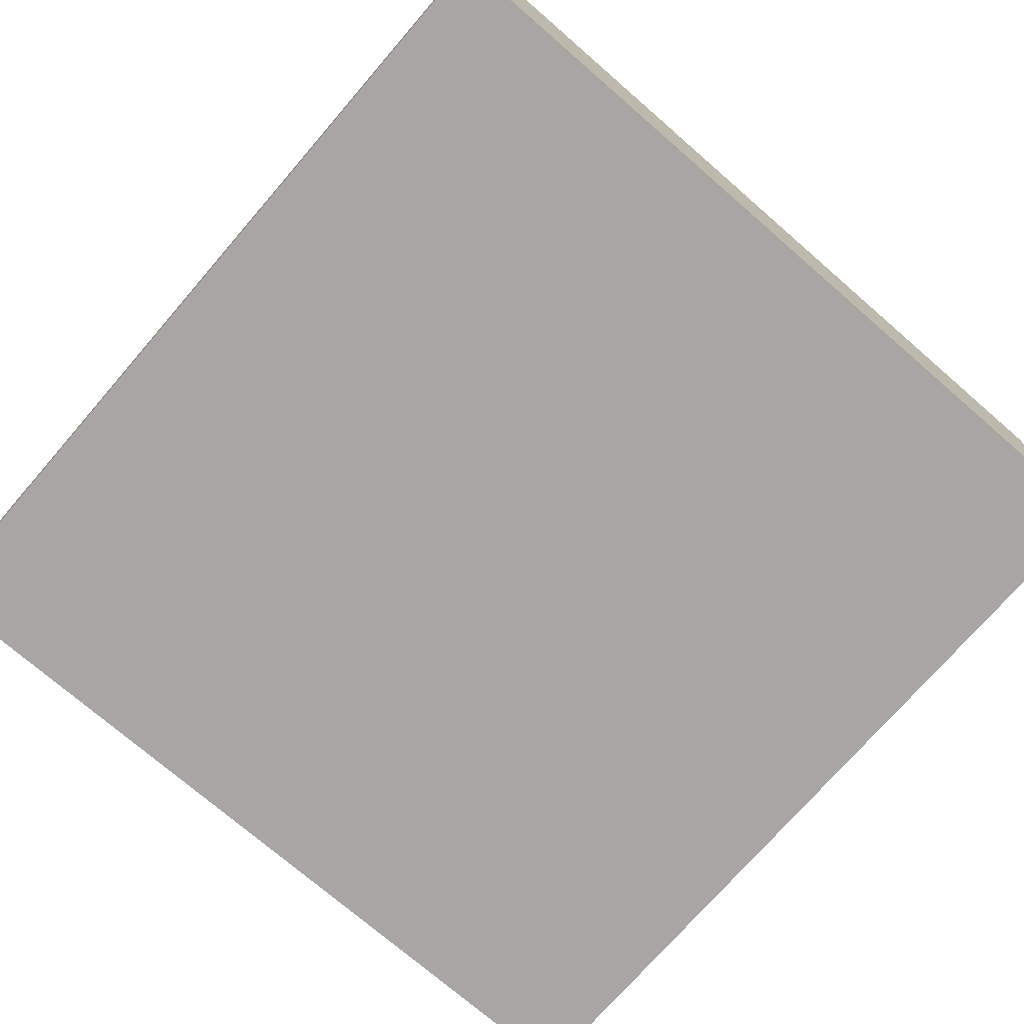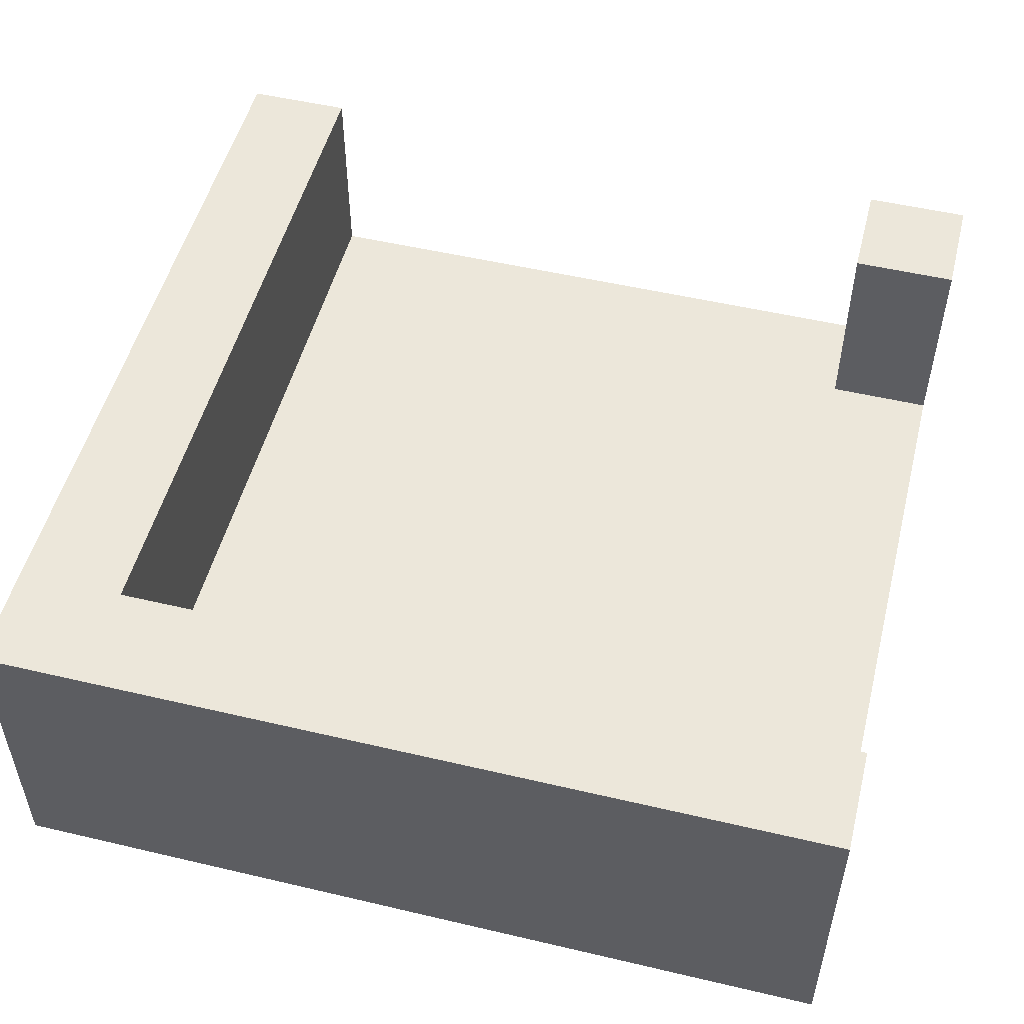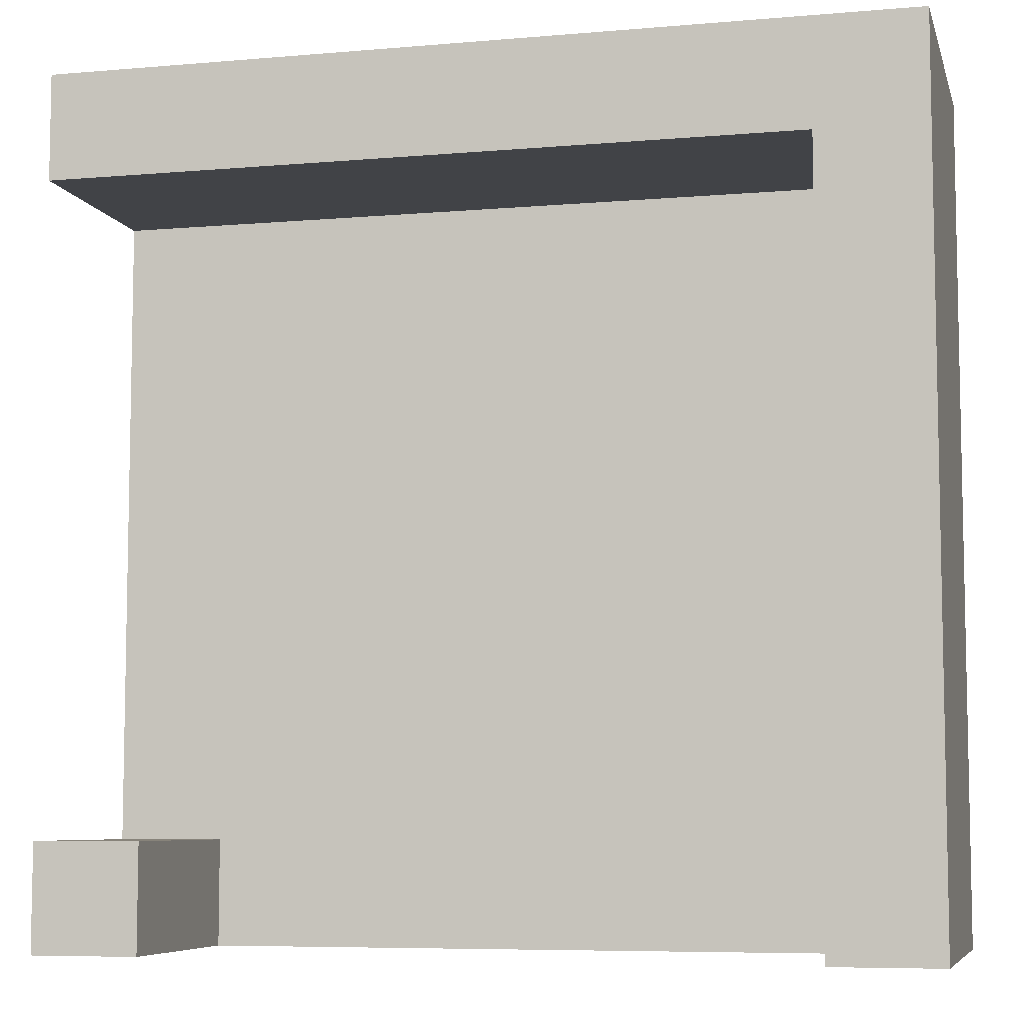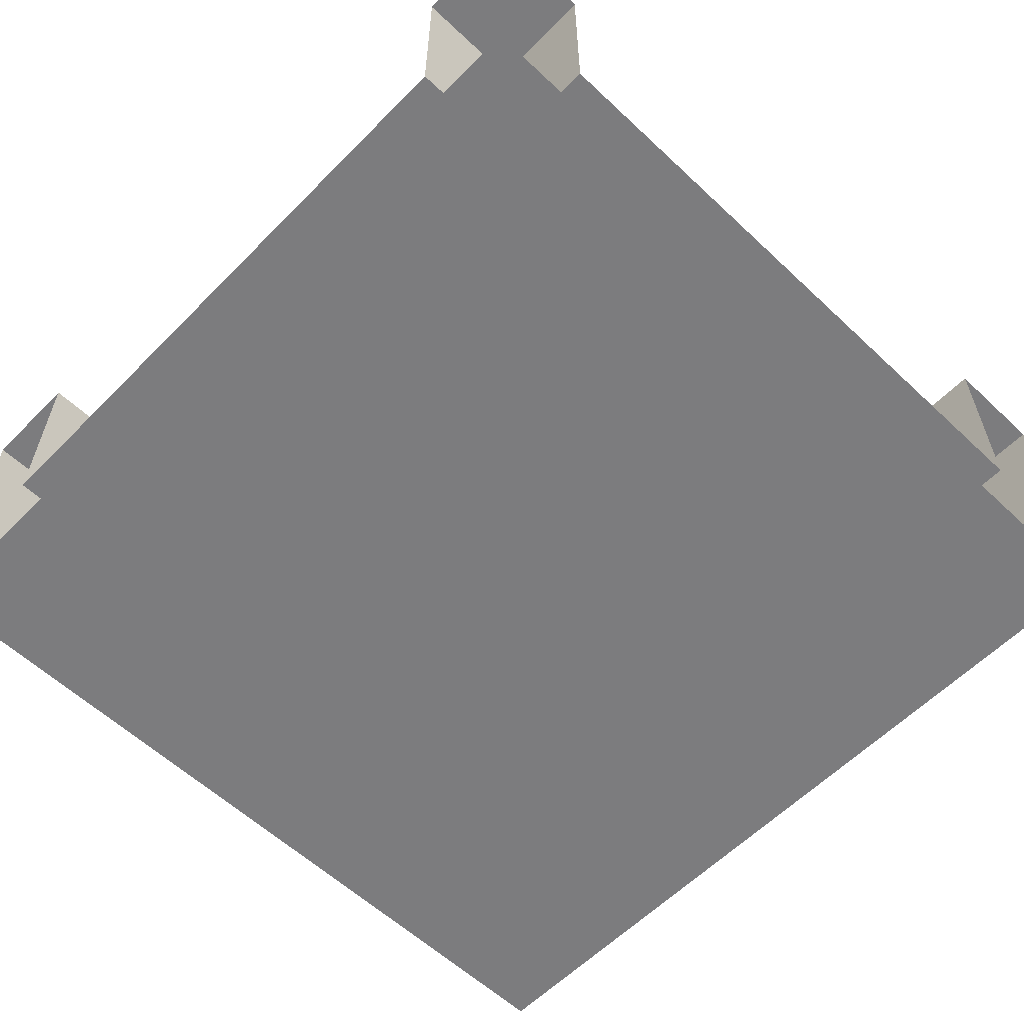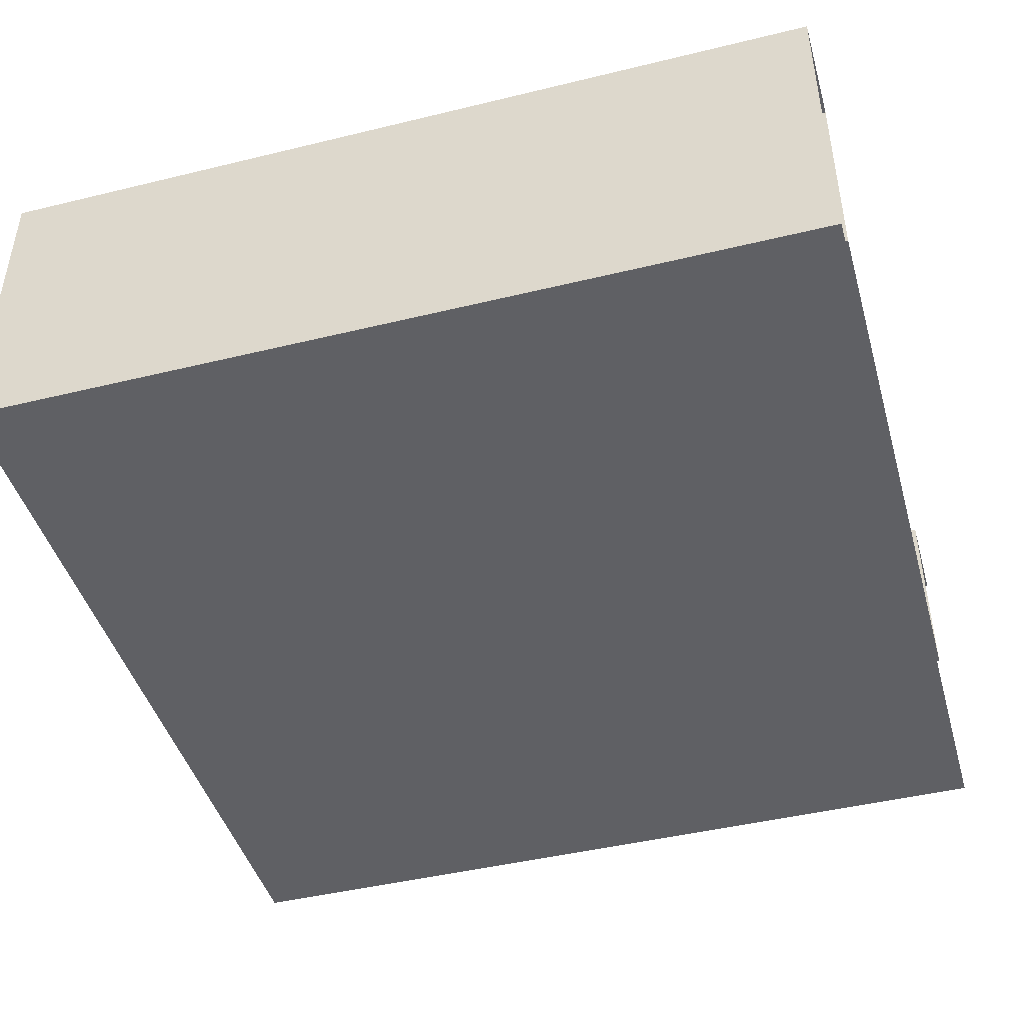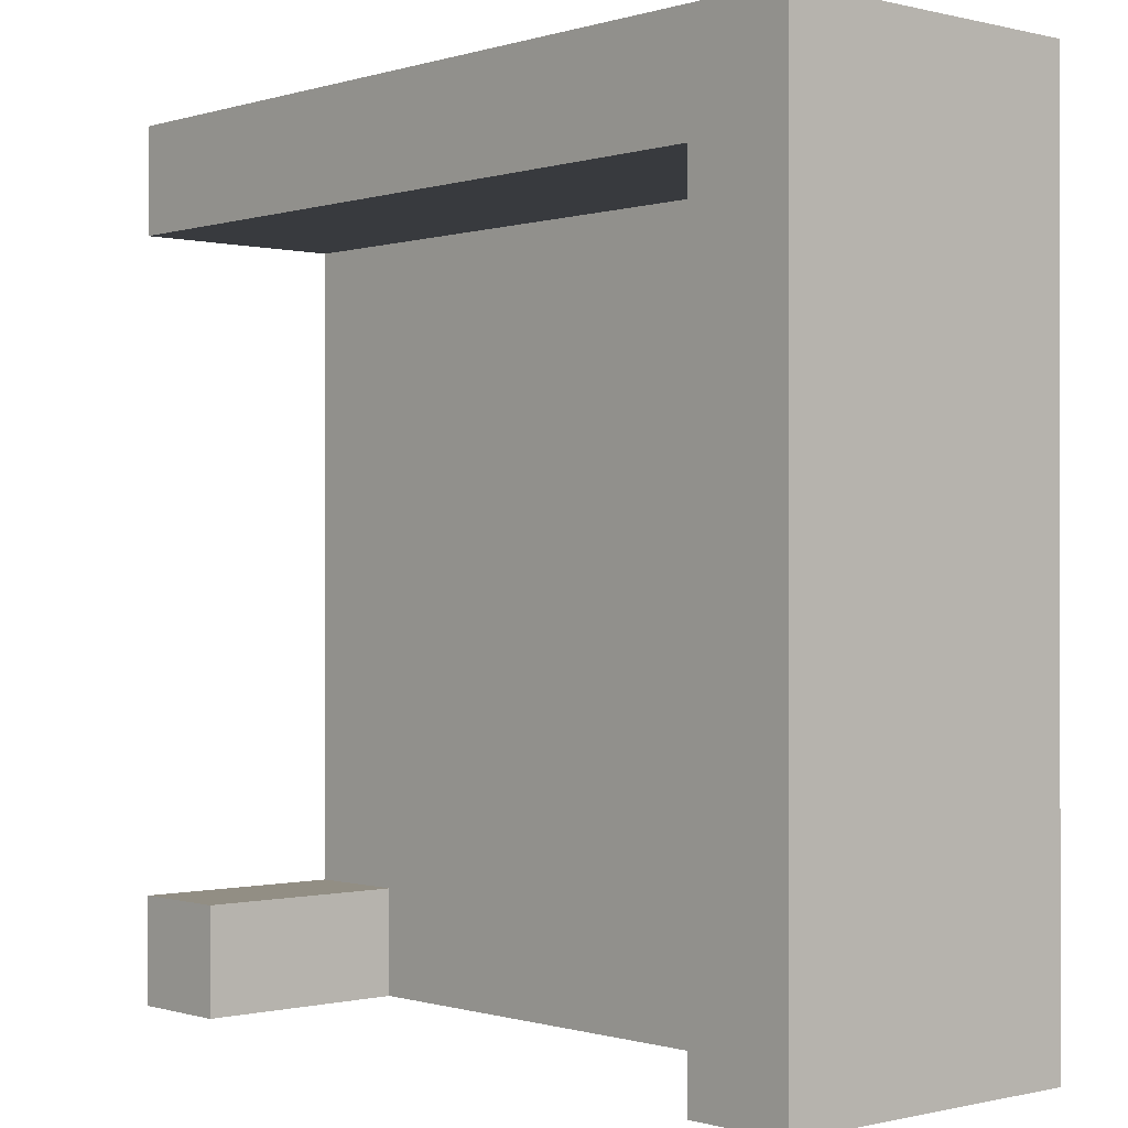
<metadata>
{"format":"obj","ext":"obj","renderer":"f3d","projection":"perspective","resolution":1024,"background":"white","views":[{"elev":-74.0,"azim":-40.9,"up":"+Y"},{"elev":51.7,"azim":14.3,"up":"+Y"},{"elev":-7.1,"azim":-166.0,"up":"+Z"},{"elev":-58.9,"azim":136.0,"up":"+Y"},{"elev":-44.8,"azim":15.8,"up":"+Y"},{"elev":-0.4,"azim":-131.8,"up":"+Z"}]}
</metadata>
<code>
o Plane_Plane.004
v -0.5 -0.5 0.5
v 0.5 -0.5 0.5
v -0.5 -0.125 0.5
v -0.5 -0.125 -0.5
v 0.5 -0.375 0.375
v -0.375 -0.375 -0.5
v -0.375 -0.375 0.375
v 0.5 -0.5 -0.5
v -0.5 -0.5 -0.5
v -0.375 -0.125 0.375
v -0.375 -0.125 -0.5
v 0.5 -0.125 0.375
v 0.5 -0.125 0.5
v 0.5 -0.375 -0.375
v 0.375 -0.375 -0.5
v 0.375 -0.375 -0.375
v 0.5 -0.125 -0.375
v 0.5 -0.125 -0.5
v 0.375 -0.125 -0.5
v 0.375 -0.125 -0.375
f 7 16 15 6
f 2 1 9 8
f 7 6 11 10
f 1 2 13 3
f 3 10 11 4
f 16 7 5 14
f 3 13 12 10
f 5 7 10 12
f 1 3 4 9
f 20 17 18 19
f 16 14 17 20
f 15 16 20 19

</code>
